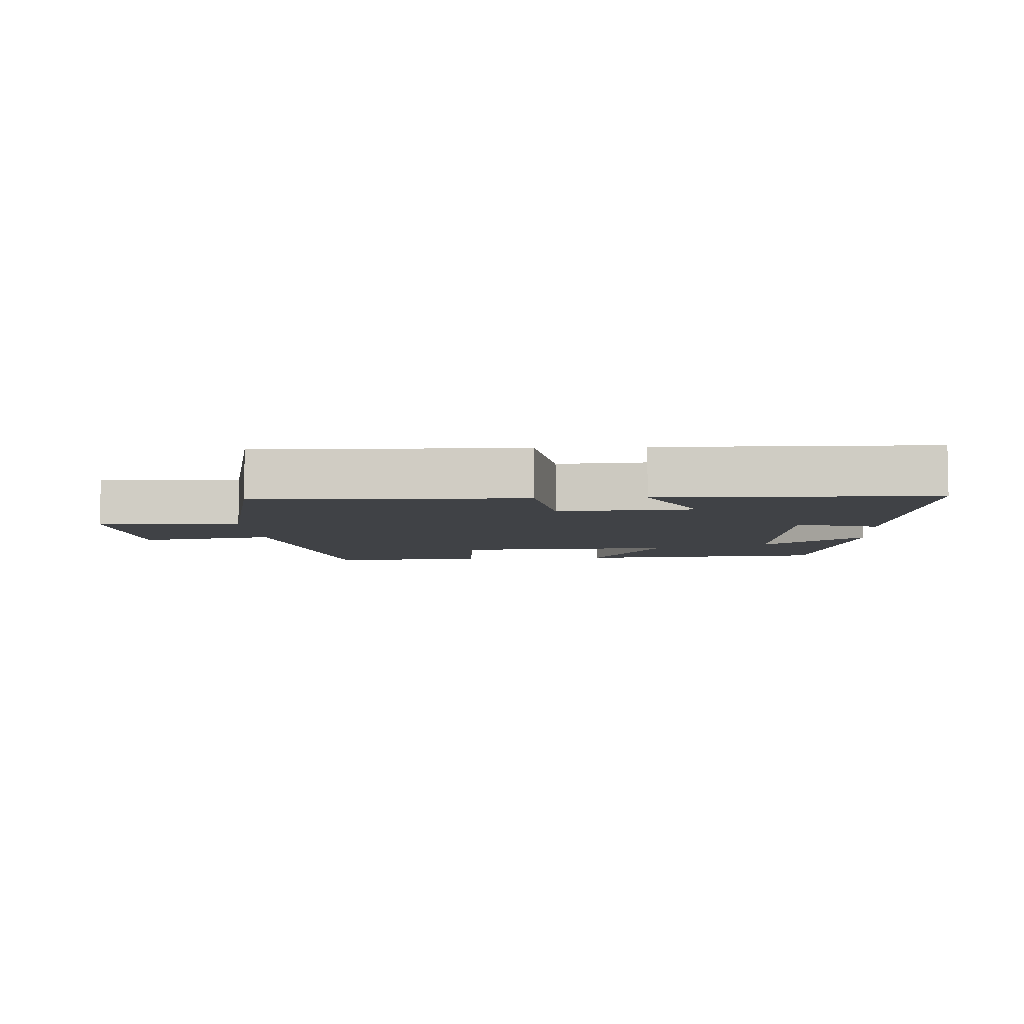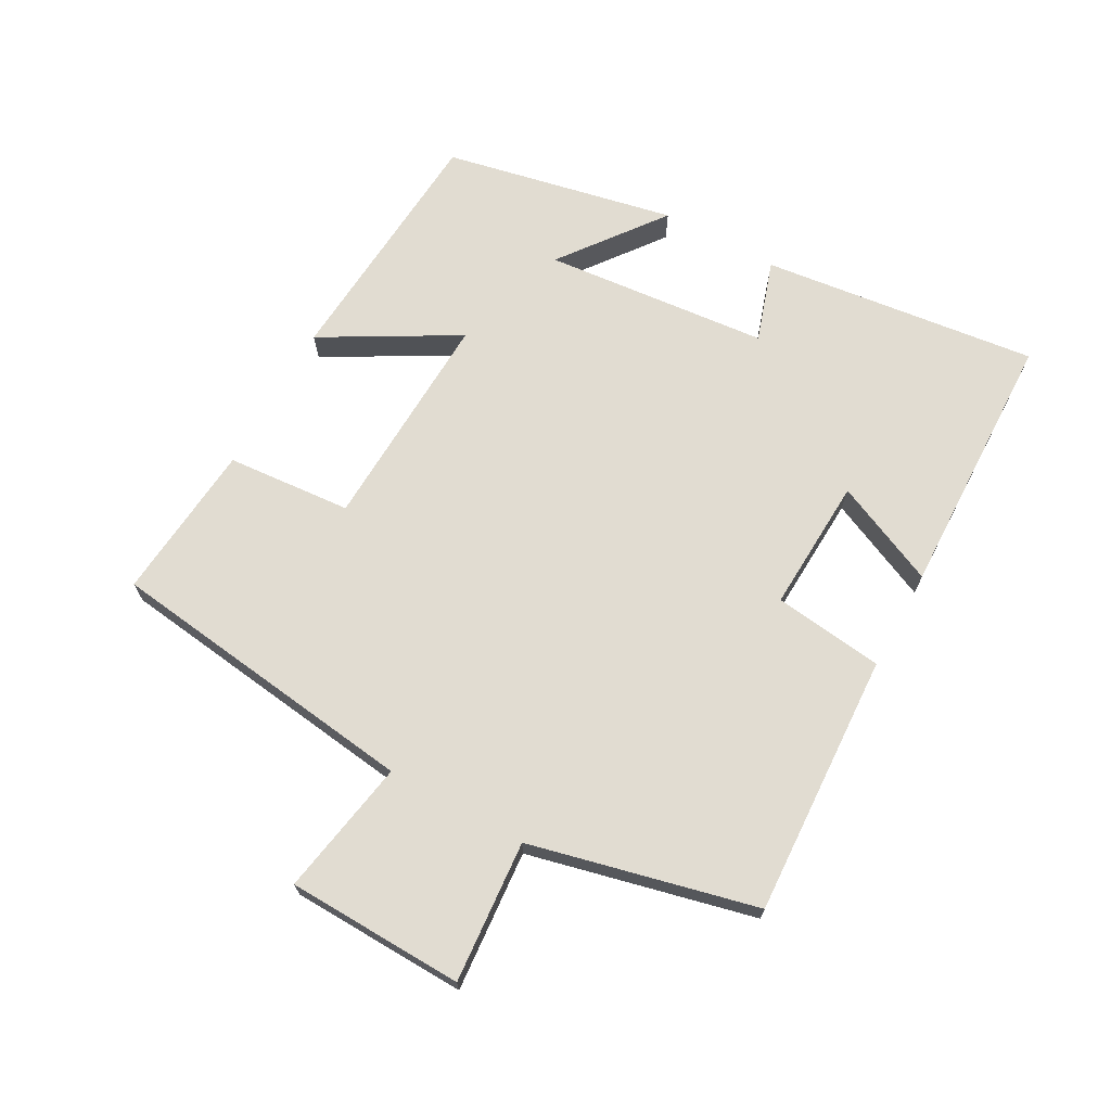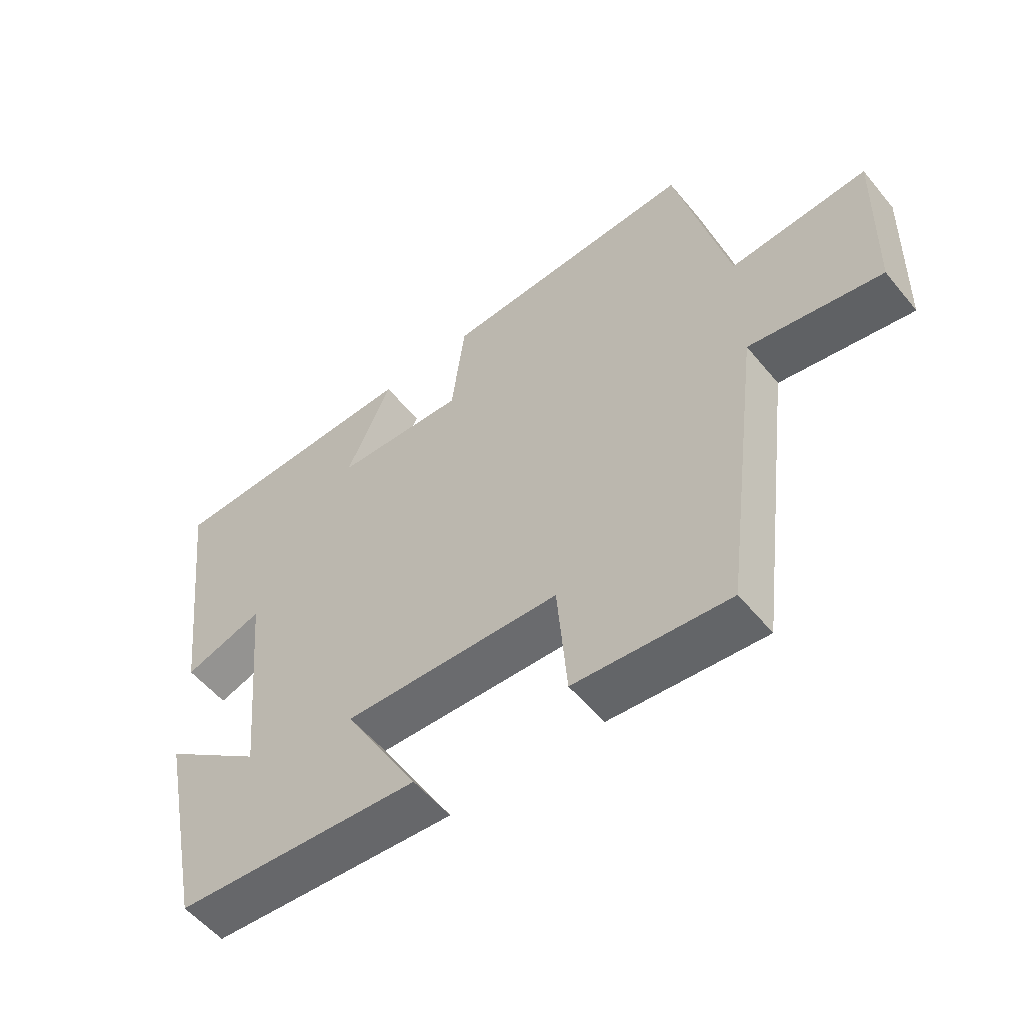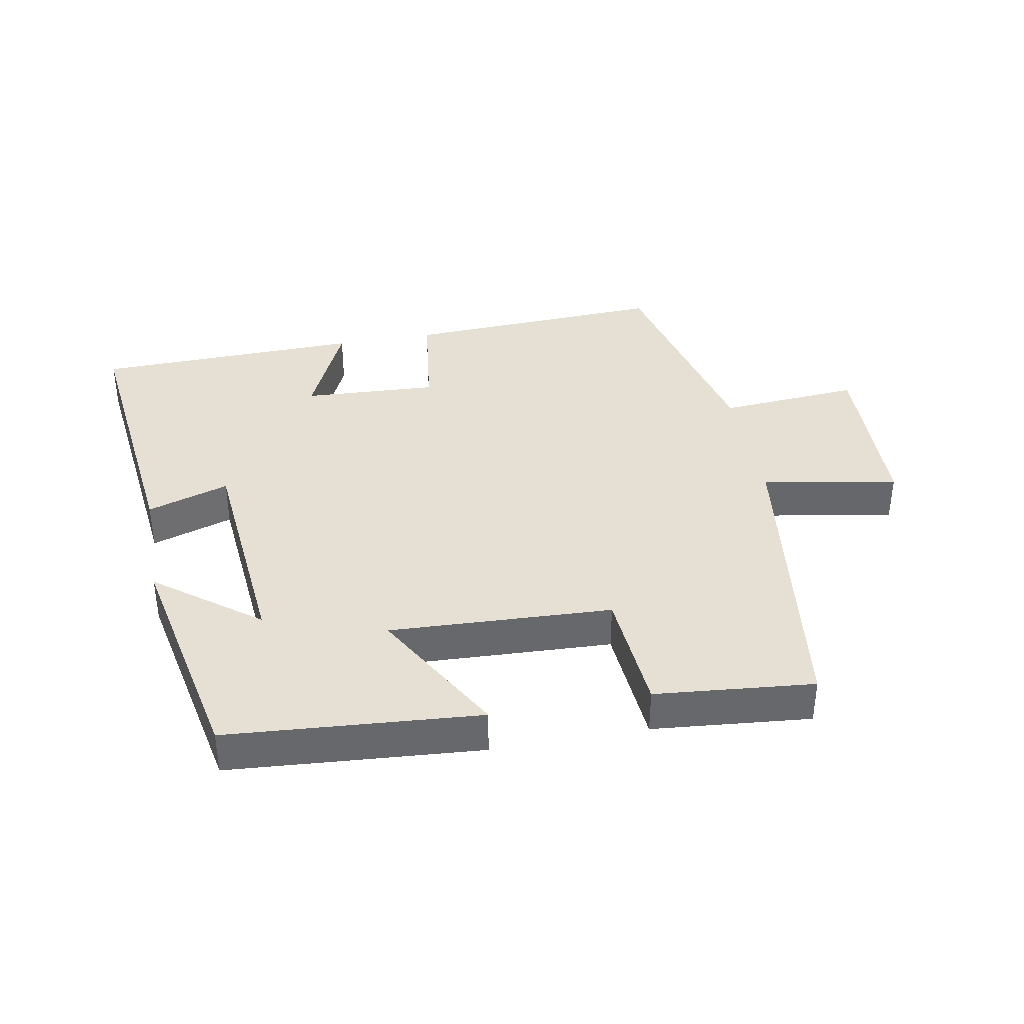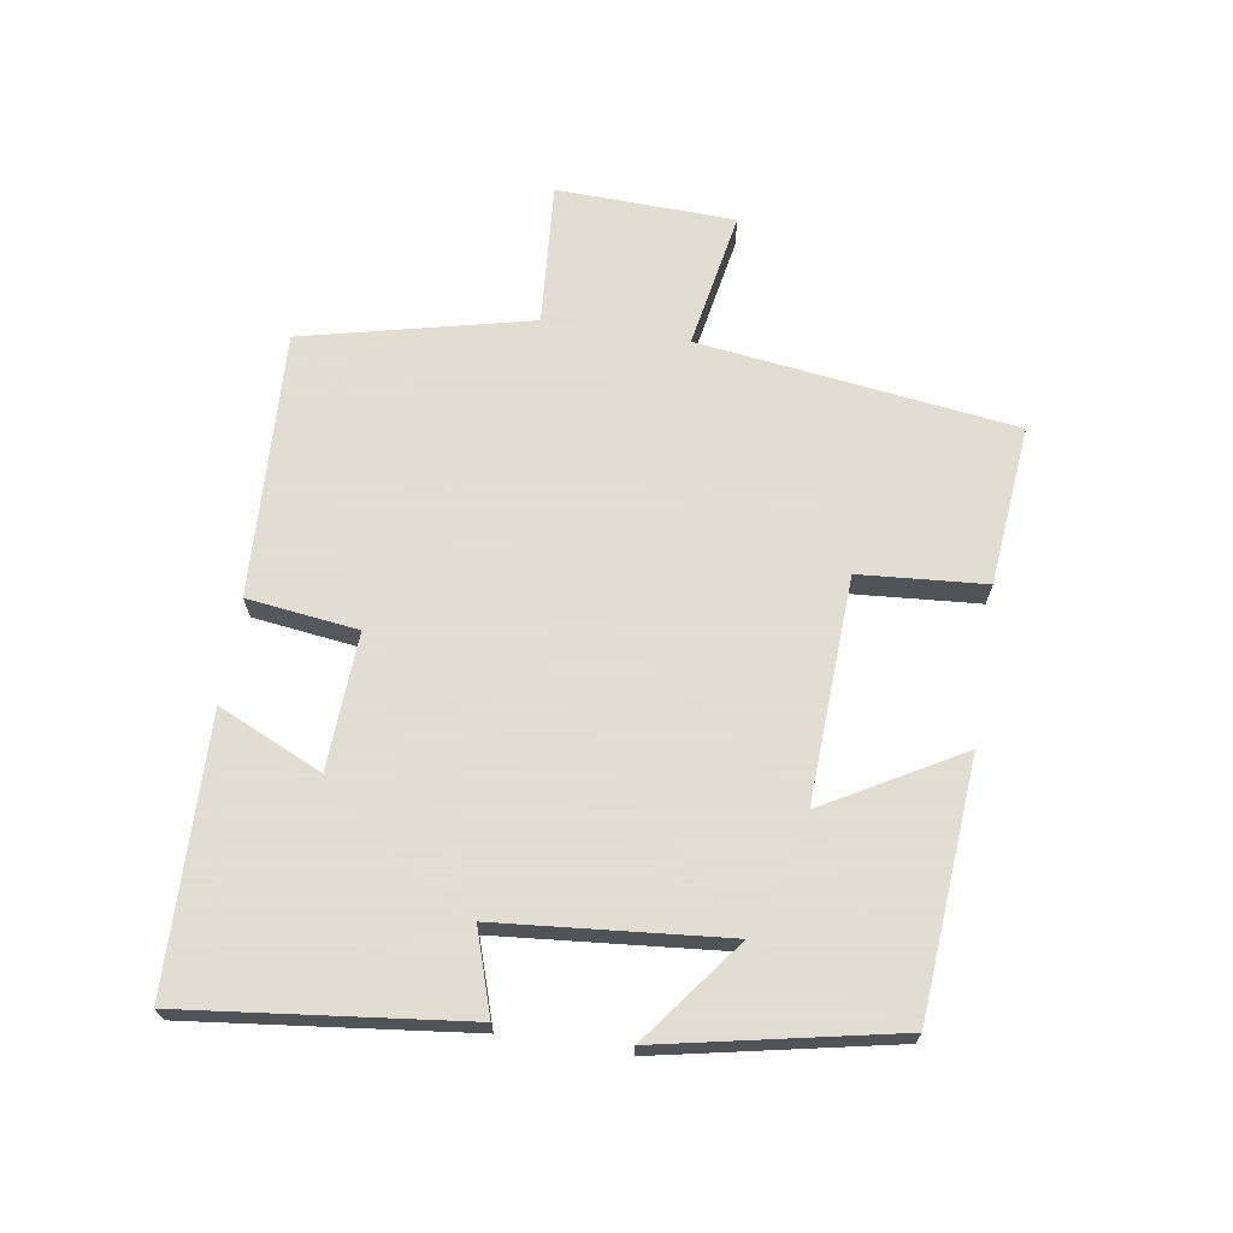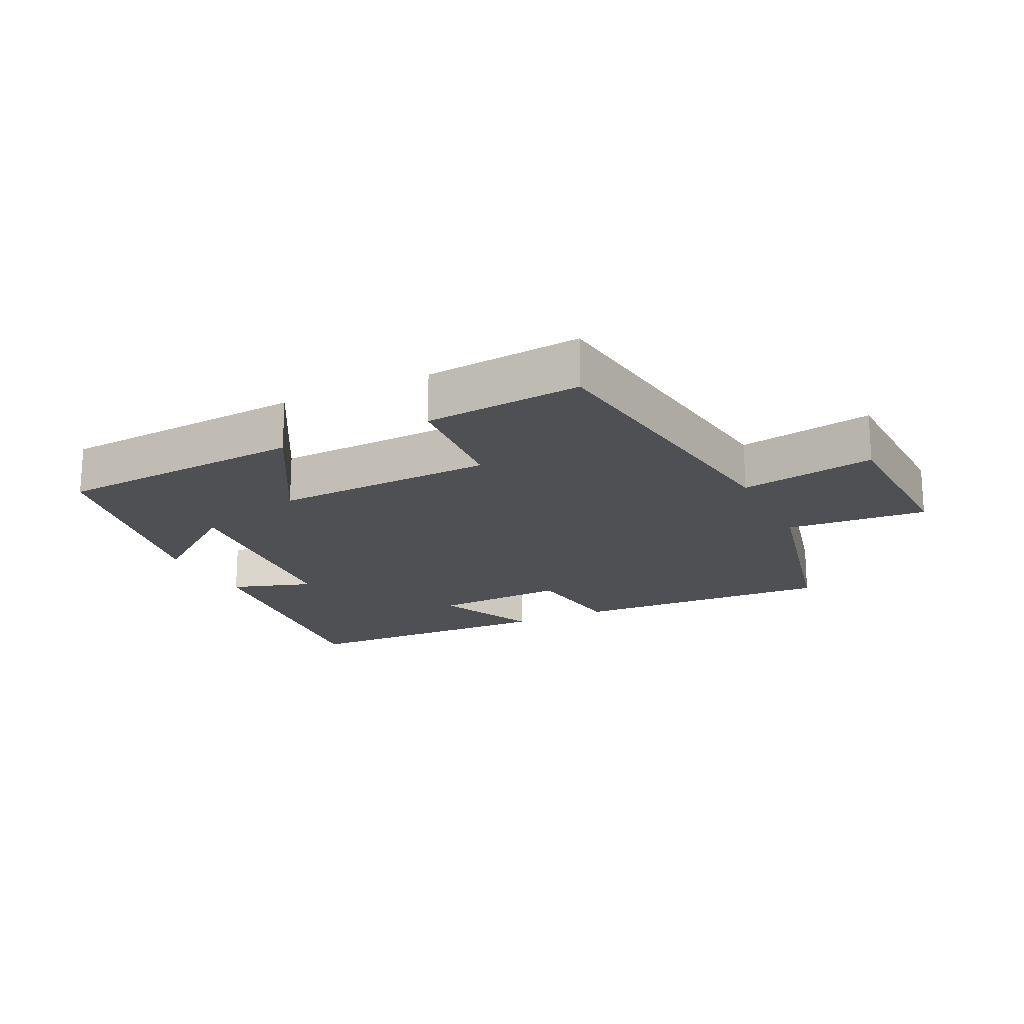
<metadata>
{"format":"obj","ext":"obj","renderer":"f3d","projection":"perspective","resolution":1024,"background":"white","views":[{"elev":-6.1,"azim":4.1,"up":"+Y"},{"elev":69.2,"azim":-61.1,"up":"+Y"},{"elev":-55.1,"azim":-141.3,"up":"+Z"},{"elev":38.0,"azim":169.7,"up":"+Y"},{"elev":68.1,"azim":99.1,"up":"+Y"},{"elev":-18.7,"azim":-154.0,"up":"+Y"}]}
</metadata>
<code>
v -0.418 0.07 0.52
v -0.016 0.07 0.5
v 0.005 0.07 0.332
v 0.211 0.07 0.342
v 0.14 0.07 0.5
v 0.55 0.07 0.489
v 0.5 0.07 0.066
v 0.375 0.07 0.107
v 0.343 0.07 -0.237
v 0.5 0.07 -0.118
v 0.427 0.07 -0.472
v 0.042 0.07 -0.5
v 0.159 0.07 -0.295
v -0.181 0.07 -0.309
v -0.196 0.07 -0.5
v -0.438 0.07 -0.522
v -0.5 0.07 -0.041
v -0.708 0.07 -0.078
v -0.716 0.07 0.192
v -0.5 0.07 0.175
v -0.418 0 0.52
v -0.016 0 0.5
v 0.005 0 0.332
v 0.211 0 0.342
v 0.14 0 0.5
v 0.55 0 0.489
v 0.5 0 0.066
v 0.375 0 0.107
v 0.343 0 -0.237
v 0.5 0 -0.118
v 0.427 0 -0.472
v 0.042 0 -0.5
v 0.159 0 -0.295
v -0.181 0 -0.309
v -0.196 0 -0.5
v -0.438 0 -0.522
v -0.5 0 -0.041
v -0.708 0 -0.078
v -0.716 0 0.192
v -0.5 0 0.175
f 17 18 19 20
f 17 20 1
f 16 17 1
f 15 16 1
f 14 15 1
f 13 14 1
f 11 12 13
f 9 10 11
f 9 11 13 1
f 6 7 8
f 5 6 8
f 4 5 8
f 3 4 8 9
f 1 2 3
f 1 3 9
f 40 39 38 37
f 21 40 37
f 21 37 36
f 21 36 35
f 21 35 34
f 21 34 33
f 33 32 31
f 31 30 29
f 21 33 31 29
f 28 27 26
f 28 26 25
f 28 25 24
f 29 28 24 23
f 23 22 21
f 29 23 21
f 1 21 22 2
f 2 22 23 3
f 3 23 24 4
f 4 24 25 5
f 5 25 26 6
f 6 26 27 7
f 7 27 28 8
f 8 28 29 9
f 9 29 30 10
f 10 30 31 11
f 11 31 32 12
f 12 32 33 13
f 13 33 34 14
f 14 34 35 15
f 15 35 36 16
f 16 36 37 17
f 17 37 38 18
f 18 38 39 19
f 19 39 40 20
f 20 40 21 1

</code>
